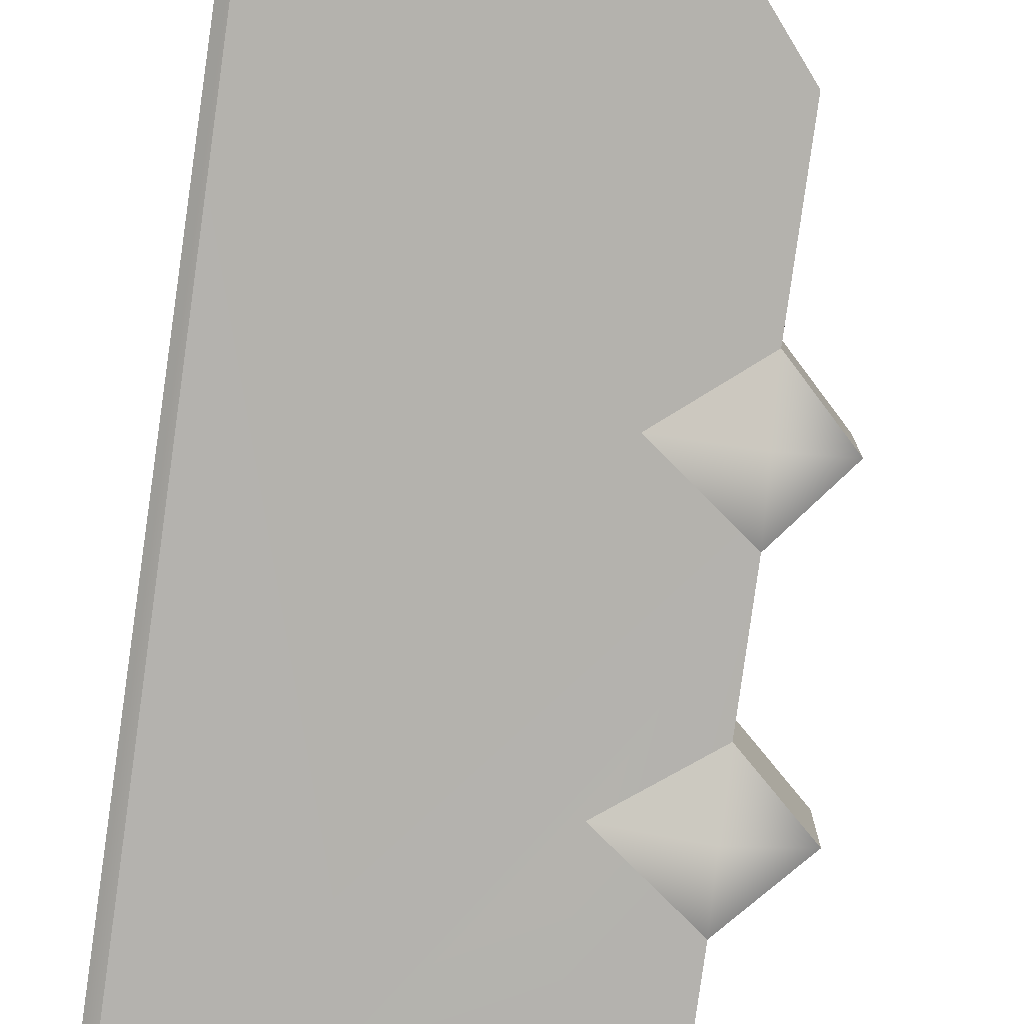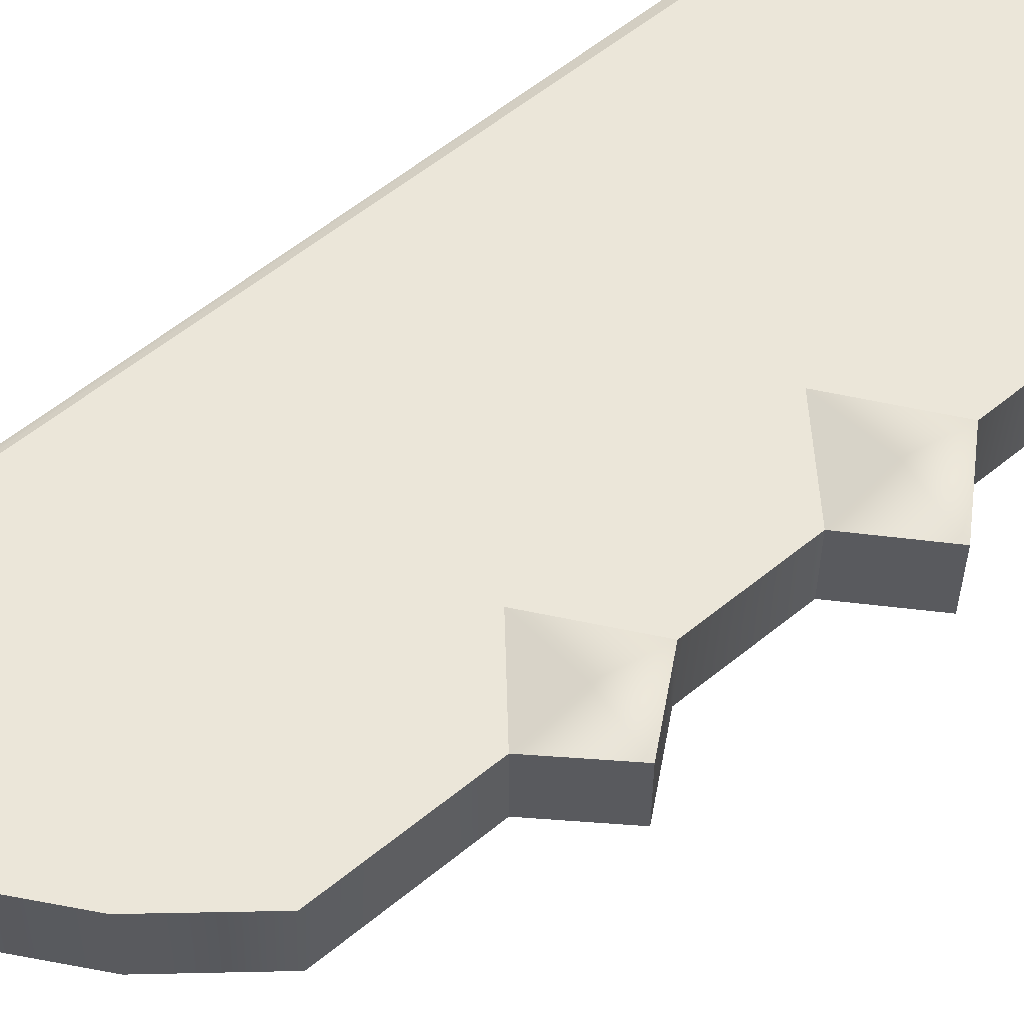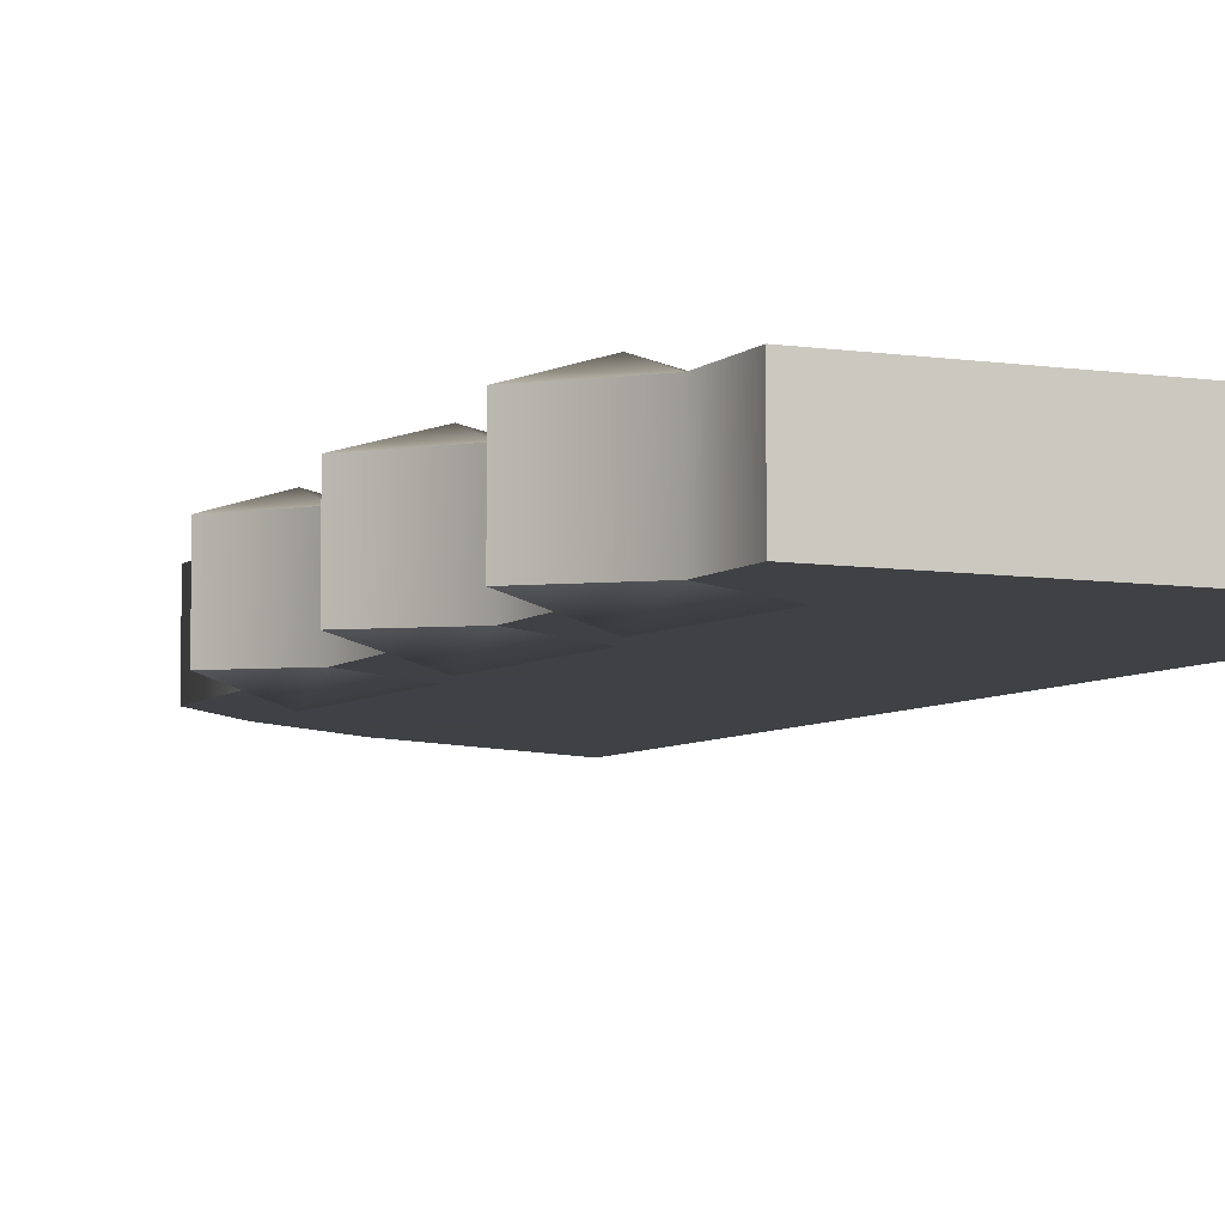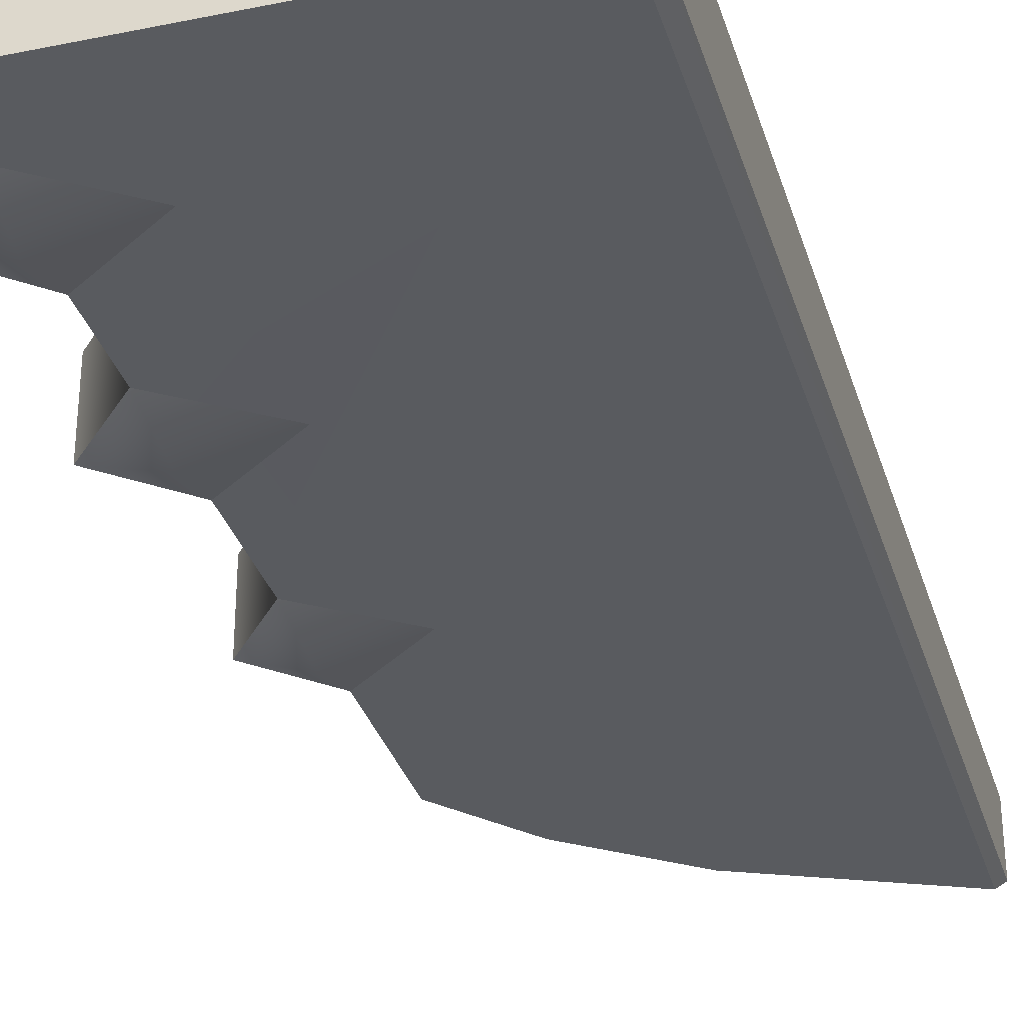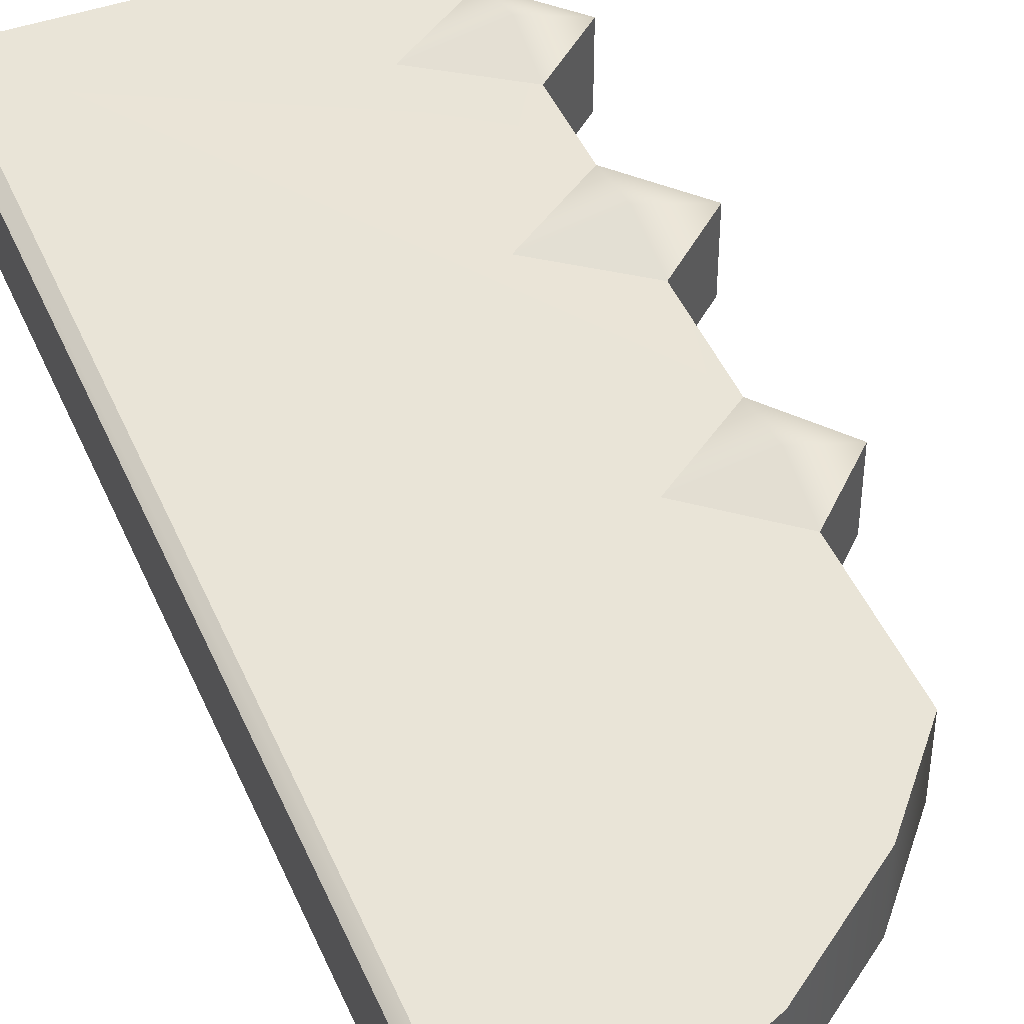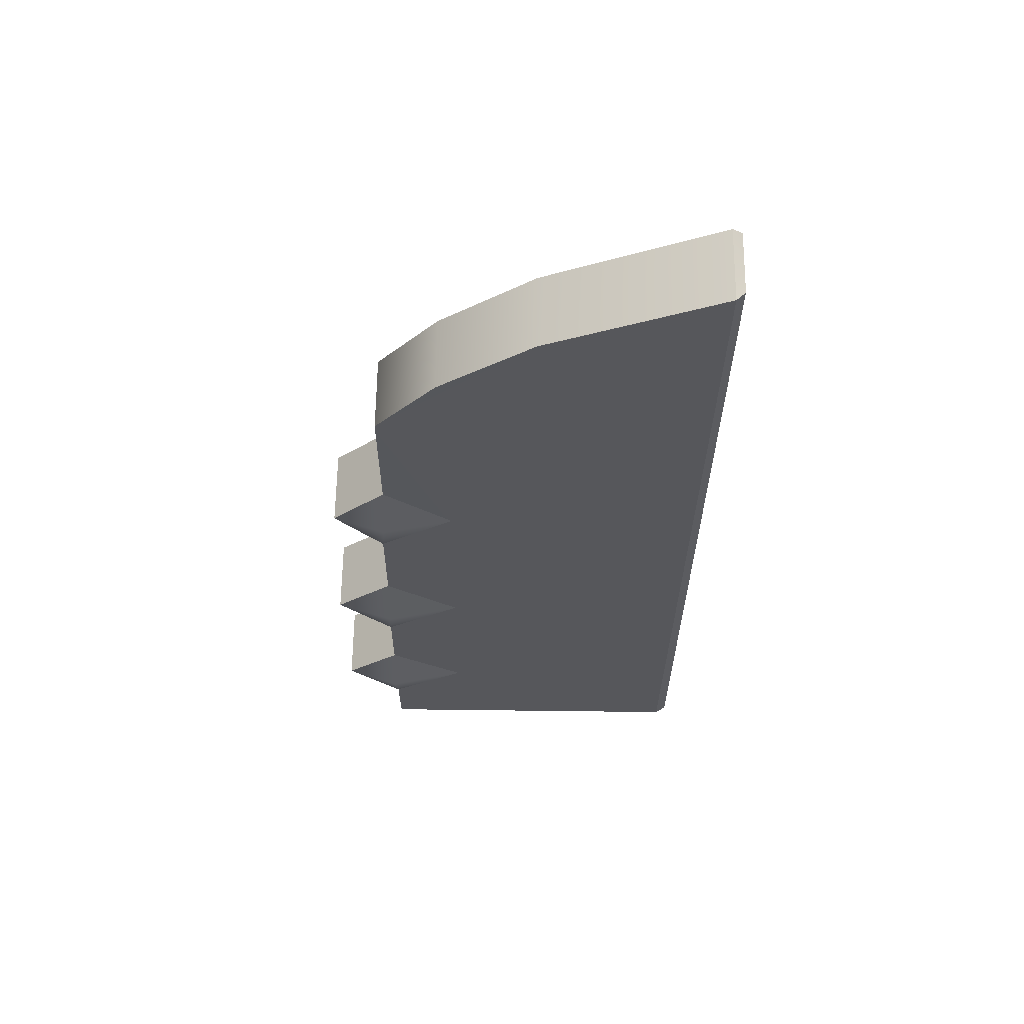
<metadata>
{"format":"obj","ext":"obj","renderer":"f3d","projection":"perspective","resolution":1024,"background":"white","views":[{"elev":-77.8,"azim":171.8,"up":"+Z"},{"elev":58.4,"azim":-131.2,"up":"+Z"},{"elev":-7.5,"azim":-22.6,"up":"+Z"},{"elev":-33.9,"azim":15.6,"up":"+Z"},{"elev":45.4,"azim":158.1,"up":"+Z"},{"elev":61.3,"azim":0.7,"up":"+Y"}]}
</metadata>
<code>
v -0.003755 426 -528.5
v -0.004024 426.4 -555.9
v 0.263 -4.398 -541.2
v 0.263 -4.398 -569.6
v -4.596 -4.398 -538.2
v -3.599 425 -525.7
v 0.263 -4.398 -541.2
v -0.003755 426 -528.5
v -0.004024 426.4 -555.9
v -3.599 425 -558.8
v 0.263 -4.398 -569.6
v -4.596 -4.398 -572.6
v -4.596 -4.398 -538.2
v -4.596 -4.398 -572.6
v -151.8 -4.398 -538.2
v -151.8 -4.398 -572.6
v -4.596 -4.398 -572.6
v -4.596 -4.398 -538.2
v 0.263 -4.398 -569.6
v 0.263 -4.398 -541.2
v -176.5 53.12 -570.5
v -151.4 76.17 -569.8
v -176.5 53.12 -536.7
v -151.4 76.17 -536
v -175.5 141.1 -567.4
v -149.7 164.7 -566.7
v -175.5 141.1 -534.5
v -149.7 164.7 -533.7
v -170.3 239.1 -563.9
v -146.3 263 -563.3
v -170.3 239.1 -531.5
v -146.3 263 -531.1
v -3.599 425 -525.7
v -3.599 425 -558.8
v -0.003755 426 -528.5
v -0.004024 426.4 -555.9
v -146.3 263 -563.3
v -115.9 237.8 -564.5
v -145.9 325.6 -561.5
v -77.97 390.7 -559.7
v -119.1 358.4 -560.6
v -149.7 164.7 -566.7
v -116.7 139.7 -567.8
v -149.3 212.6 -565.2
v -4.596 -4.398 -572.6
v -3.599 425 -558.8
v -151.4 76.17 -569.8
v -117.6 52.22 -570.7
v -151.2 114 -568.6
v -152 26.57 -571.5
v -151.8 -4.398 -572.6
v -119.1 358.4 -528
v -77.97 390.7 -526.9
v -145.9 325.6 -529.1
v -115.9 237.8 -531.5
v -146.3 263 -531.1
v -3.599 425 -525.7
v -4.596 -4.398 -538.2
v -149.3 212.6 -532.3
v -116.7 139.7 -534.1
v -149.7 164.7 -533.7
v -151.4 76.17 -536
v -151.2 114 -535
v -117.6 52.22 -536.6
v -152 26.57 -537.3
v -151.8 -4.398 -538.2
v -170.3 239.1 -531.5
v -149.3 212.6 -532.3
v -170.3 239.1 -563.9
v -149.3 212.6 -565.2
v -149.7 164.7 -533.7
v -149.7 164.7 -566.7
v -175.5 141.1 -534.5
v -151.2 114 -535
v -175.5 141.1 -567.4
v -151.2 114 -568.6
v -151.4 76.17 -536
v -151.4 76.17 -569.8
v -176.5 53.12 -536.7
v -152 26.57 -537.3
v -176.5 53.12 -570.5
v -152 26.57 -571.5
v -151.8 -4.398 -538.2
v -151.8 -4.398 -572.6
v -146.3 263 -563.3
v -170.3 239.1 -563.9
v -147.1 239 -571.5
v -149.3 212.6 -565.2
v -115.9 237.8 -564.5
v -149.7 164.7 -566.7
v -175.5 141.1 -567.4
v -149.5 140.3 -574.9
v -151.2 114 -568.6
v -116.7 139.7 -567.8
v -151.4 76.17 -569.8
v -176.5 53.12 -570.5
v -152.2 52.31 -577.9
v -152 26.57 -571.5
v -117.6 52.22 -570.7
v -170.3 239.1 -531.5
v -146.3 263 -531.1
v -147.1 239 -524.5
v -115.9 237.8 -531.5
v -149.3 212.6 -532.3
v -175.5 141.1 -534.5
v -149.7 164.7 -533.7
v -149.5 140.3 -527.1
v -116.7 139.7 -534.1
v -151.2 114 -535
v -176.5 53.12 -536.7
v -151.4 76.17 -536
v -152.2 52.31 -529.4
v -117.6 52.22 -536.6
v -152 26.57 -537.3
v -3.599 425 -525.7
v -77.97 390.7 -526.9
v -3.599 425 -558.8
v -77.97 390.7 -559.7
v -119.1 358.4 -528
v -119.1 358.4 -560.6
v -145.9 325.6 -529.1
v -145.9 325.6 -561.5
v -146.3 263 -531.1
v -146.3 263 -563.3
g Object02
f 3 2 1
f 2 3 4
f 7 6 5
f 6 7 8
f 11 10 9
f 10 11 12
f 15 14 13
f 14 15 16
f 19 18 17
f 18 19 20
f 23 22 21
f 22 23 24
f 27 26 25
f 26 27 28
f 31 30 29
f 30 31 32
f 35 34 33
f 34 35 36
f 39 38 37
f 38 39 40
f 41 40 39
f 44 43 42
f 43 44 45
f 38 45 44
f 45 38 46
f 40 46 38
f 49 48 47
f 43 48 49
f 45 48 43
f 48 45 50
f 51 50 45
f 54 53 52
f 53 54 55
f 56 55 54
f 55 57 53
f 57 55 58
f 59 58 55
f 58 59 60
f 61 60 59
f 64 63 62
f 63 64 60
f 60 64 58
f 65 58 64
f 58 65 66
f 69 68 67
f 70 68 69
f 68 70 71
f 72 71 70
f 75 74 73
f 76 74 75
f 74 76 77
f 78 77 76
f 81 80 79
f 82 80 81
f 80 82 83
f 84 83 82
f 87 86 85
f 86 87 88
f 88 87 89
f 85 89 87
f 92 91 90
f 91 92 93
f 93 92 94
f 90 94 92
f 97 96 95
f 96 97 98
f 98 97 99
f 95 99 97
f 102 101 100
f 101 102 103
f 103 102 104
f 100 104 102
f 107 106 105
f 106 107 108
f 108 107 109
f 105 109 107
f 112 111 110
f 111 112 113
f 113 112 114
f 110 114 112
f 117 116 115
f 118 116 117
f 116 118 119
f 120 119 118
f 119 120 121
f 122 121 120
f 121 122 123
f 124 123 122

</code>
